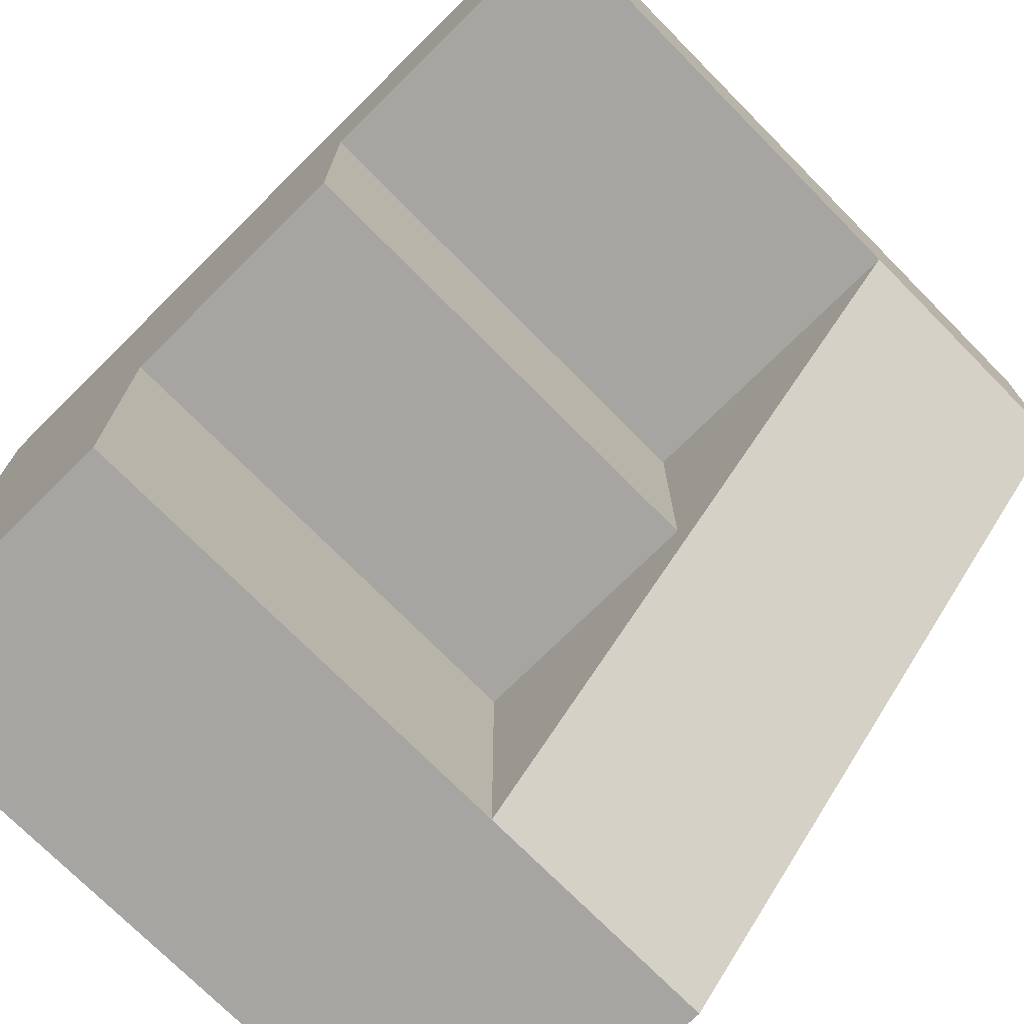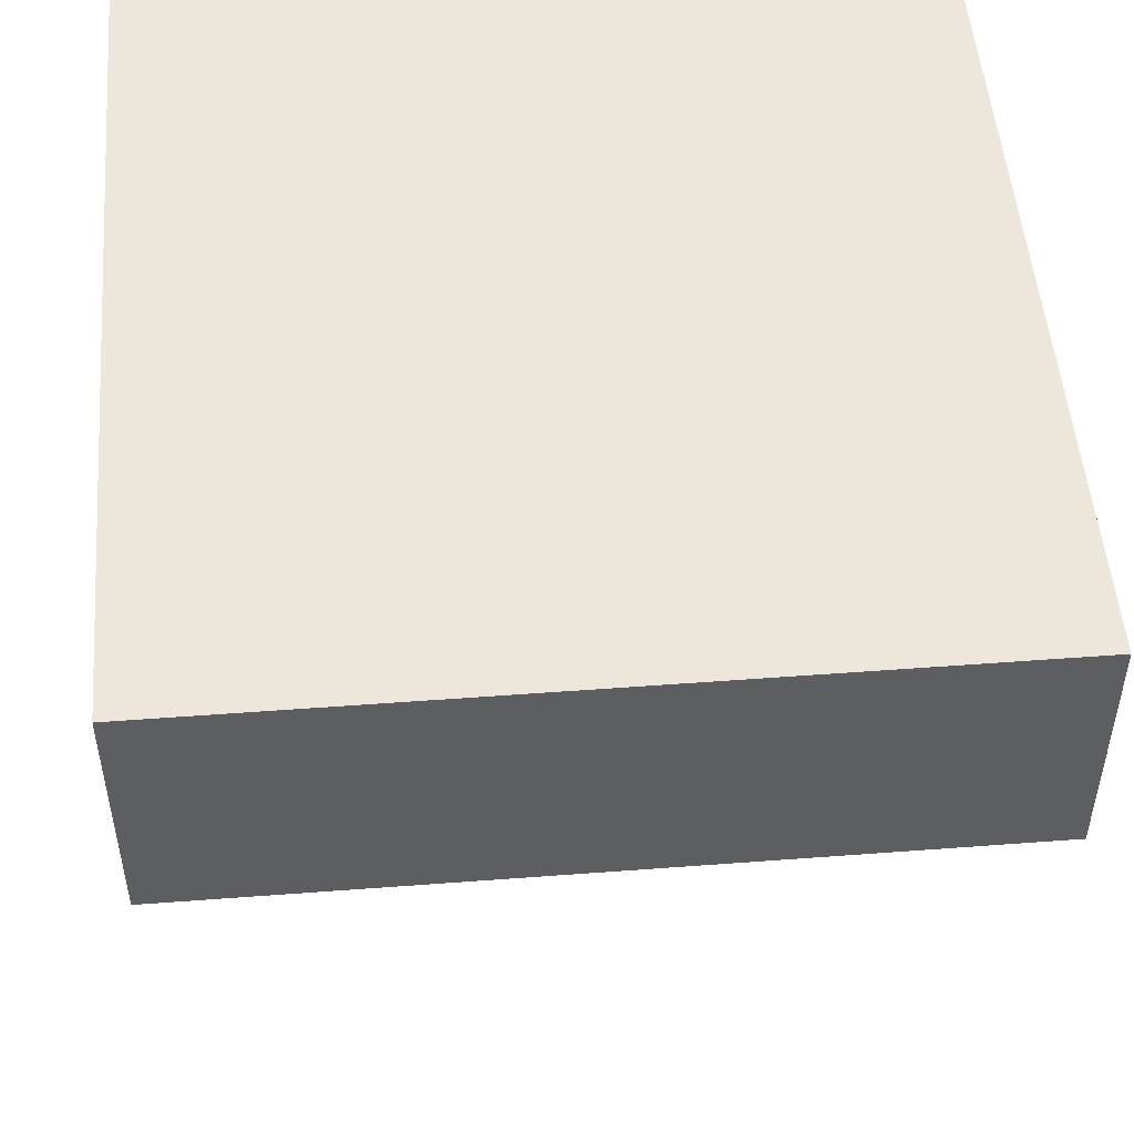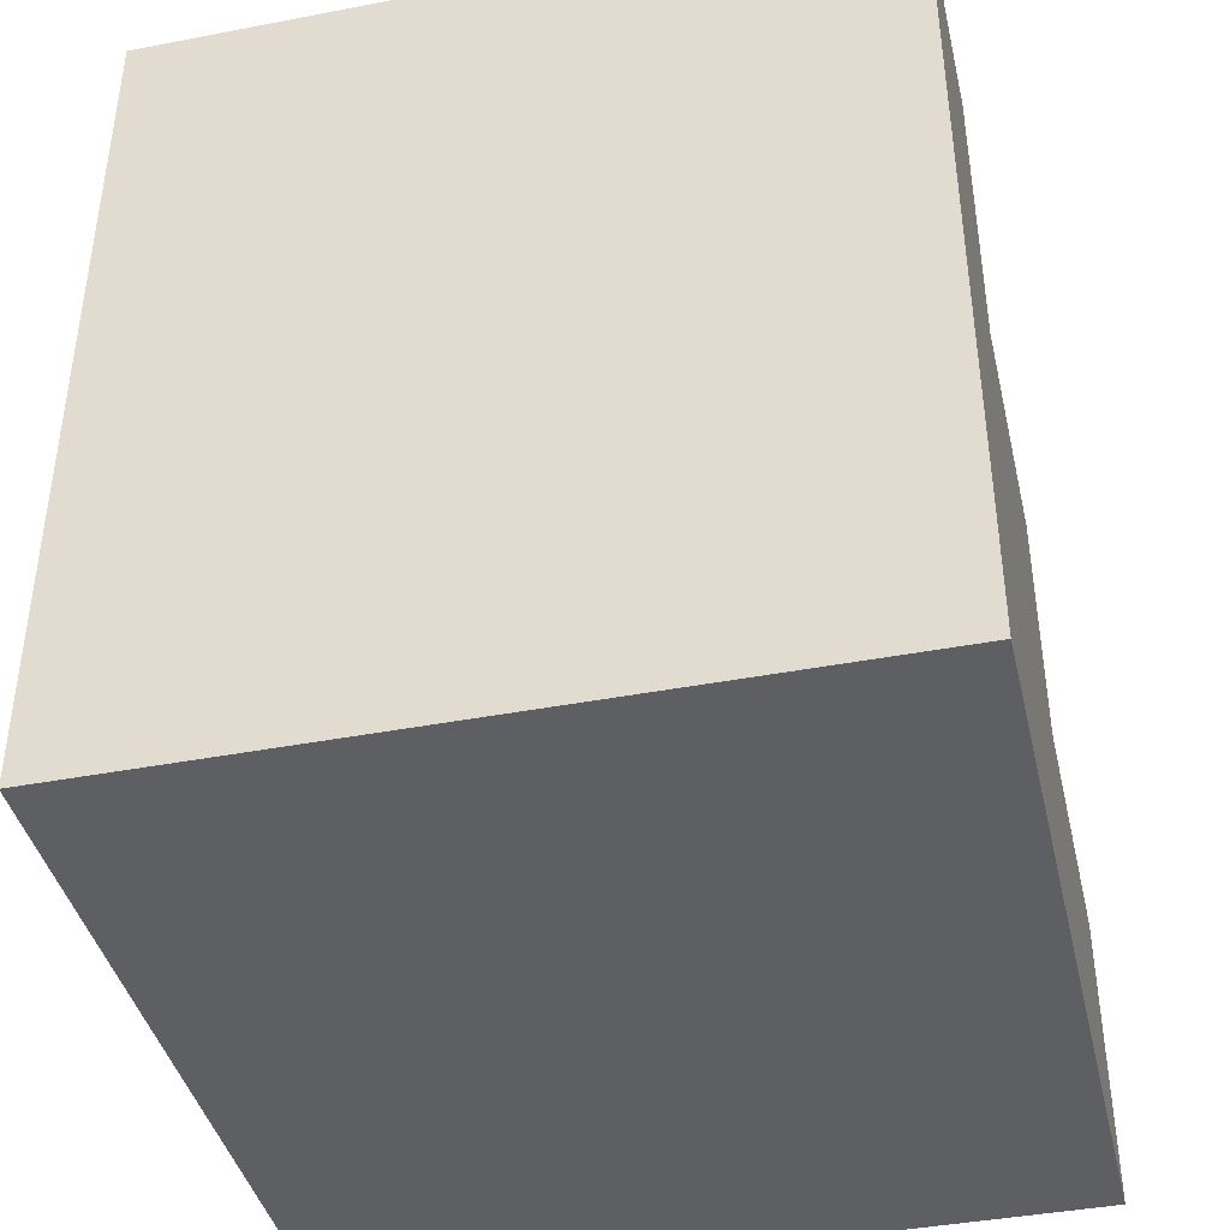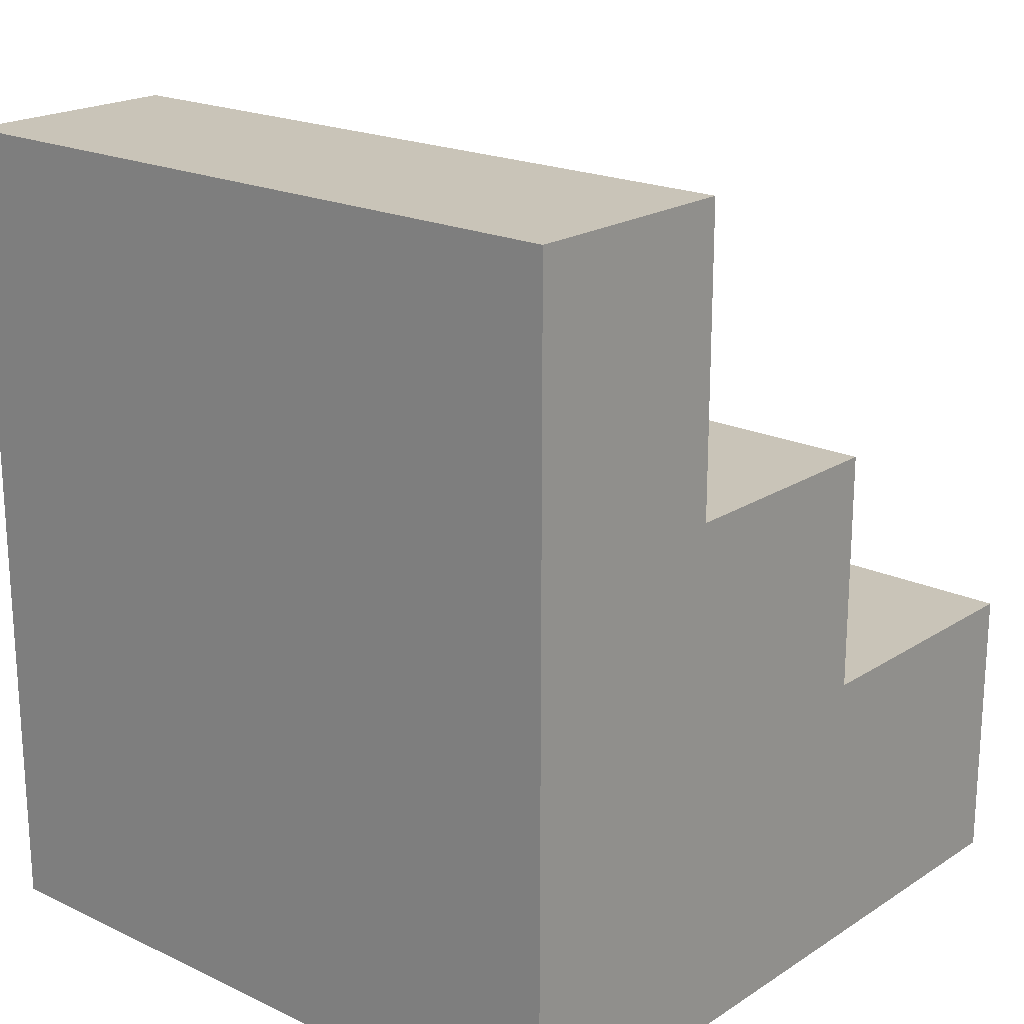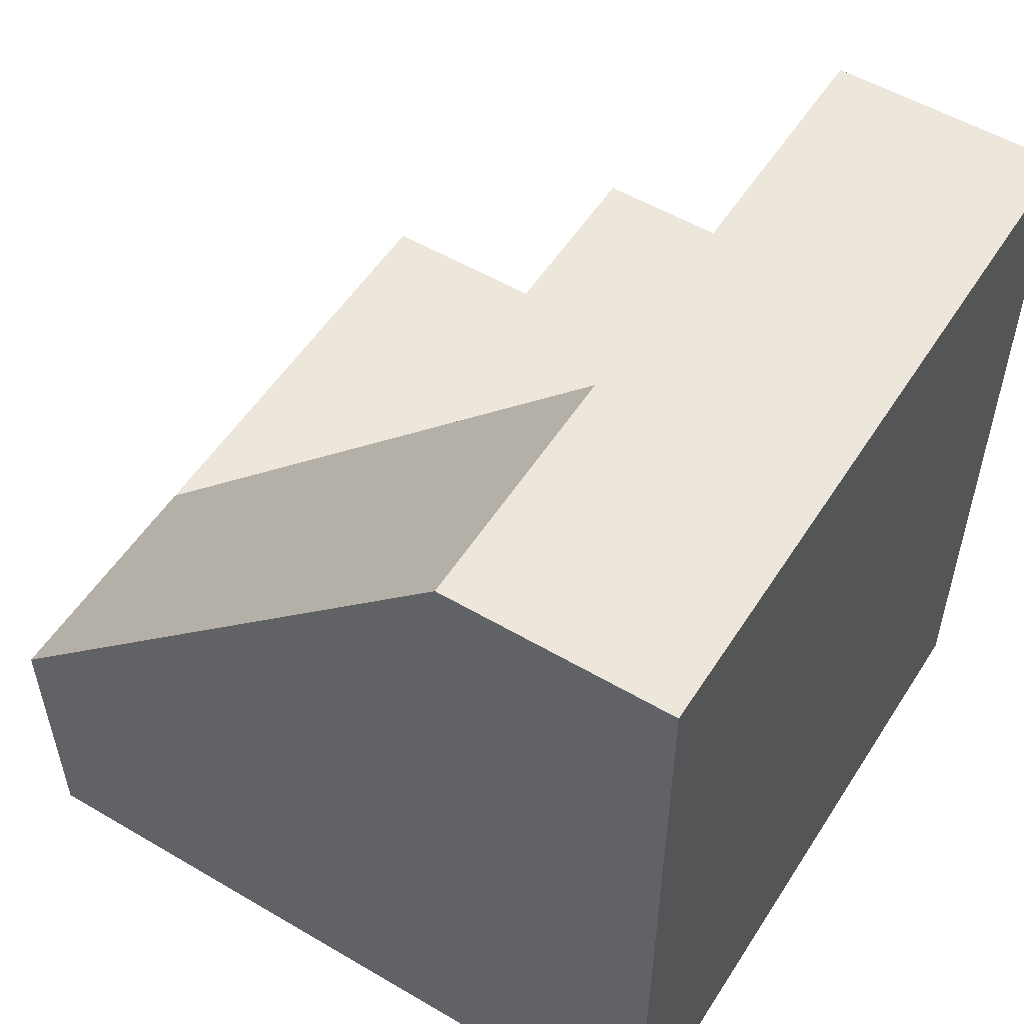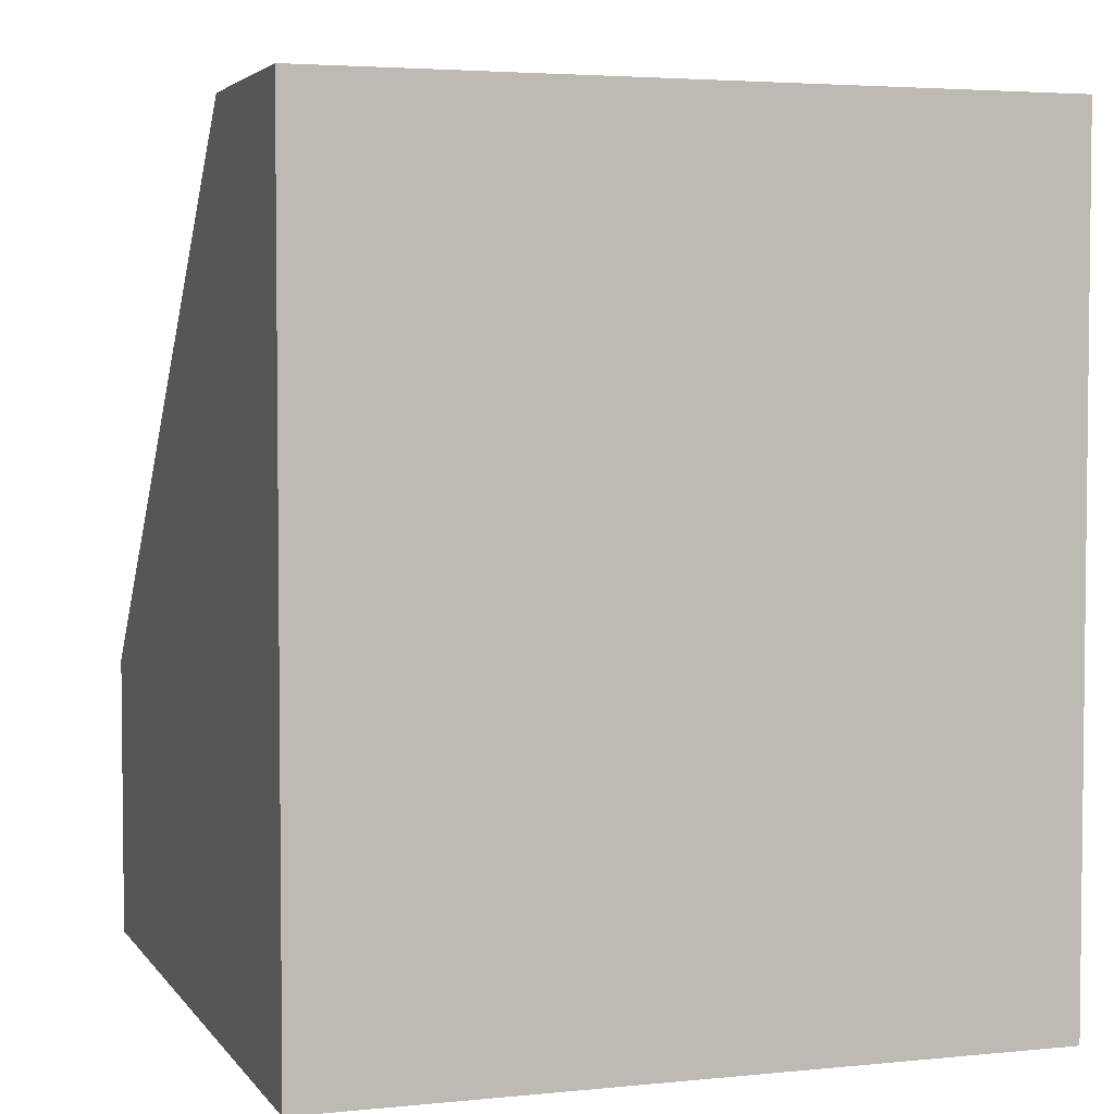
<metadata>
{"format":"obj","ext":"obj","renderer":"f3d","projection":"perspective","resolution":1024,"background":"white","views":[{"elev":-73.6,"azim":-45.3,"up":"+Y"},{"elev":51.0,"azim":-4.7,"up":"+Y"},{"elev":-41.2,"azim":-166.9,"up":"+Z"},{"elev":20.1,"azim":-139.3,"up":"+Z"},{"elev":53.9,"azim":122.0,"up":"+Z"},{"elev":3.8,"azim":161.4,"up":"+Z"}]}
</metadata>
<code>
g Part 1
o mesh0
v 0.07 -0.07407 0
v 0 -0.07407 0
v 0 0 0
v 0.07 0 0
f 1 2 3
f 3 4 1
o mesh1
v 0.07 0 0
v 0 0 0
v 0 0 0.08114
v 0.07 0 0.08114
f 5 6 7
f 7 8 5
o mesh2
v 0.07 0 0
v 0.07 0 0.08114
v 0.07 -0.02244 0.08114
v 0.07 -0.07407 0.02831
v 0.07 -0.07407 0
f 9 10 11
f 11 12 9
f 12 13 9
o mesh3
v 0 0 0.08114
v 0 -0.02244 0.08114
v 0.045 -0.02244 0.08114
v 0.07 0 0.08114
v 0.07 -0.02244 0.08114
f 14 15 16
f 16 17 14
f 16 18 17
o mesh4
v 0 -0.07407 0
v 0.07 -0.07407 0
v 0.045 -0.07407 0.02831
v 0.07 -0.07407 0.02831
v 0 -0.07407 0.02831
f 19 20 21
f 20 22 21
f 21 23 19
o mesh5
v 0.07 -0.02244 0.08114
v 0.045 -0.02244 0.08114
v 0.045 -0.07407 0.02831
v 0.07 -0.07407 0.02831
f 24 25 26
f 26 27 24
o mesh6
v 0.045 -0.02244 0.08114
v 0 -0.02244 0.08114
v 0 -0.02244 0.05193
v 0.045 -0.02244 0.05193
f 28 29 30
f 30 31 28
o mesh7
v 0 0 0.08114
v 0 0 0
v 0 -0.02244 0.05193
v 0 -0.04621 0.02831
v 0 -0.04621 0.05193
v 0 -0.07407 0
v 0 -0.07407 0.02831
v 0 -0.02244 0.08114
f 32 33 34
f 34 33 35
f 35 36 34
f 37 38 35
f 35 33 37
f 34 39 32
o mesh8
v 0.045 -0.07407 0.02831
v 0.045 -0.02244 0.08114
v 0.045 -0.04621 0.05193
v 0.045 -0.02244 0.05193
v 0.045 -0.04621 0.02831
f 40 41 42
f 41 43 42
f 42 44 40
o mesh9
v 0.045 -0.02244 0.05193
v 0 -0.02244 0.05193
v 0 -0.04621 0.05193
v 0.045 -0.04621 0.05193
f 45 46 47
f 47 48 45
o mesh10
v 0.045 -0.04621 0.05193
v 0 -0.04621 0.05193
v 0 -0.04621 0.02831
v 0.045 -0.04621 0.02831
f 49 50 51
f 51 52 49
o mesh11
v 0.045 -0.04621 0.02831
v 0 -0.04621 0.02831
v 0 -0.07407 0.02831
v 0.045 -0.07407 0.02831
f 53 54 55
f 55 56 53

</code>
